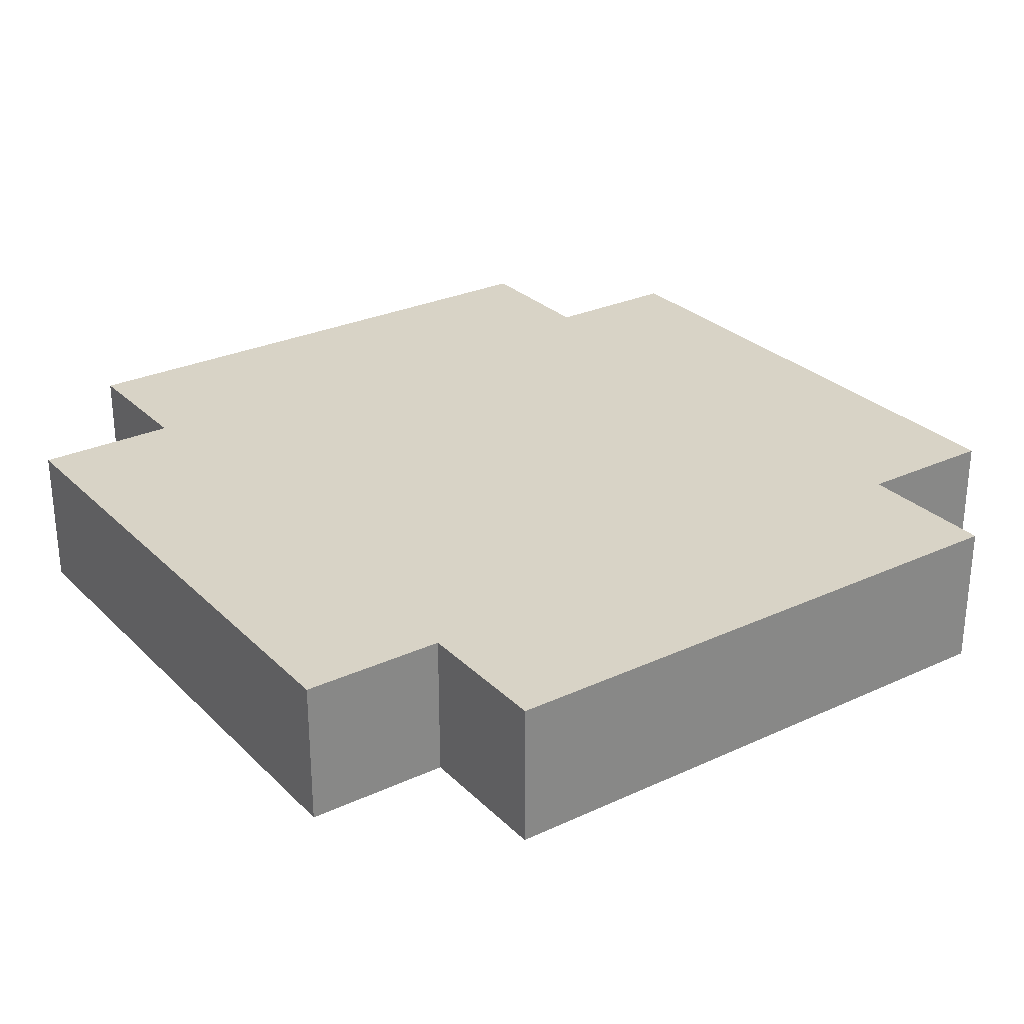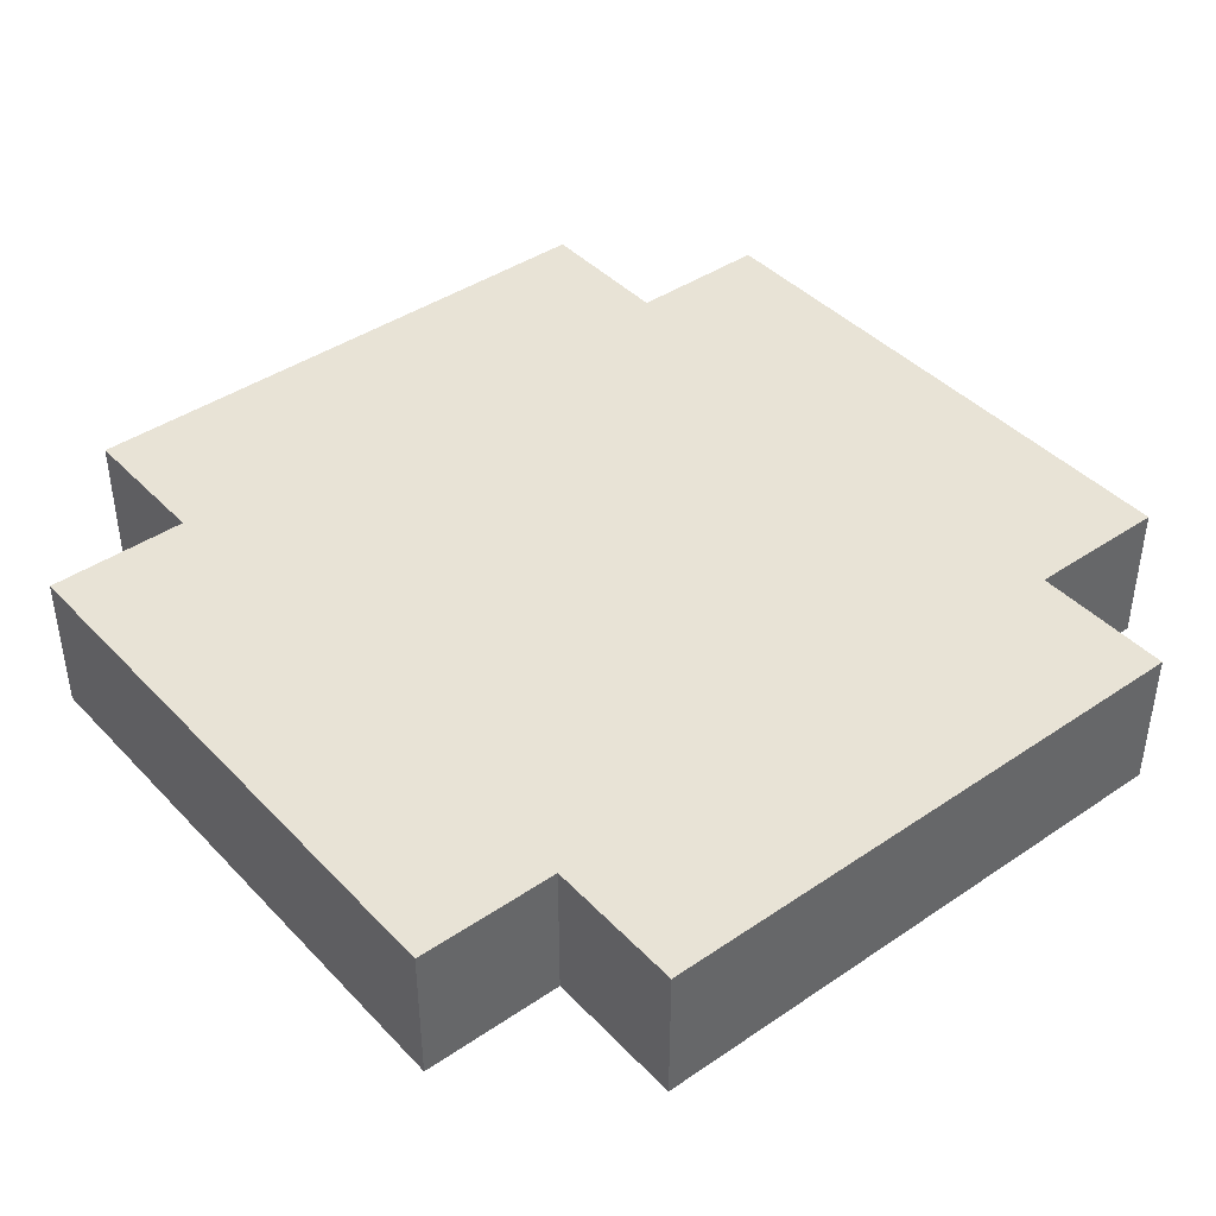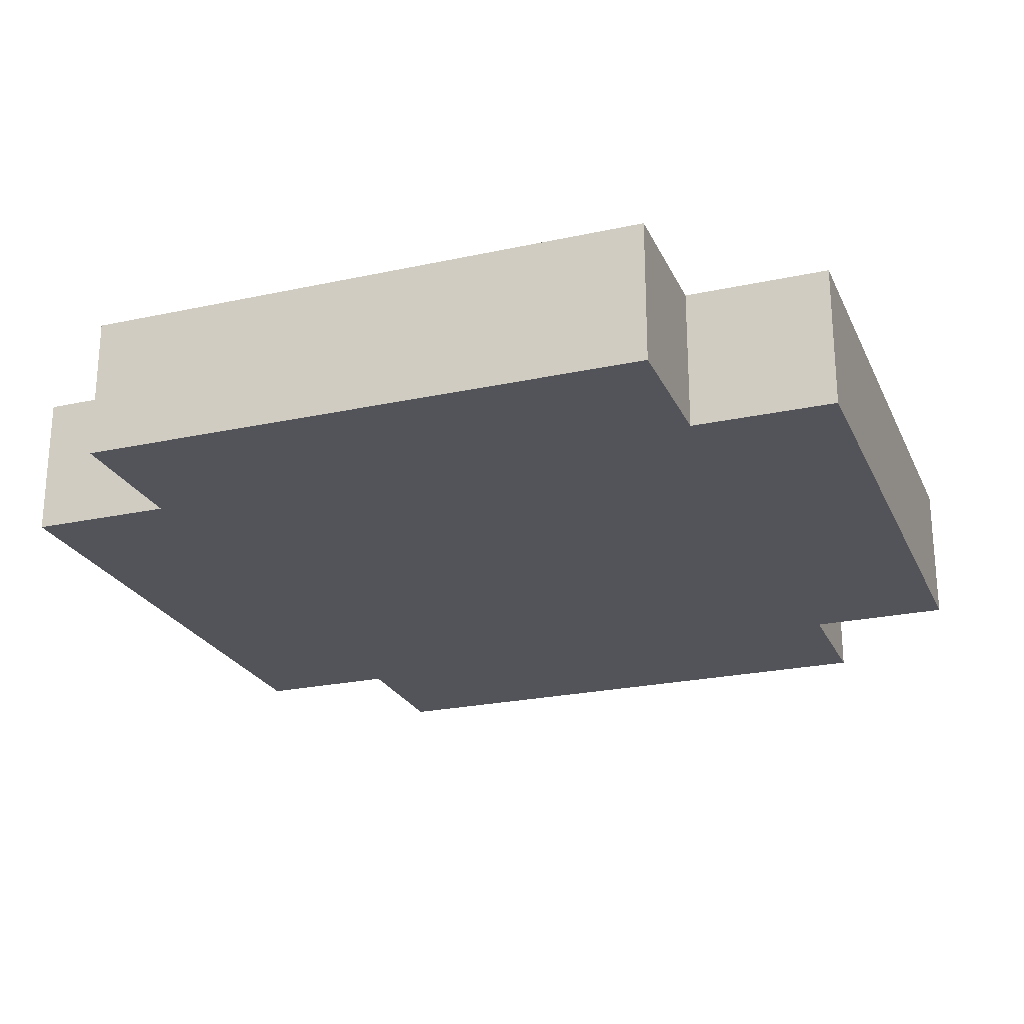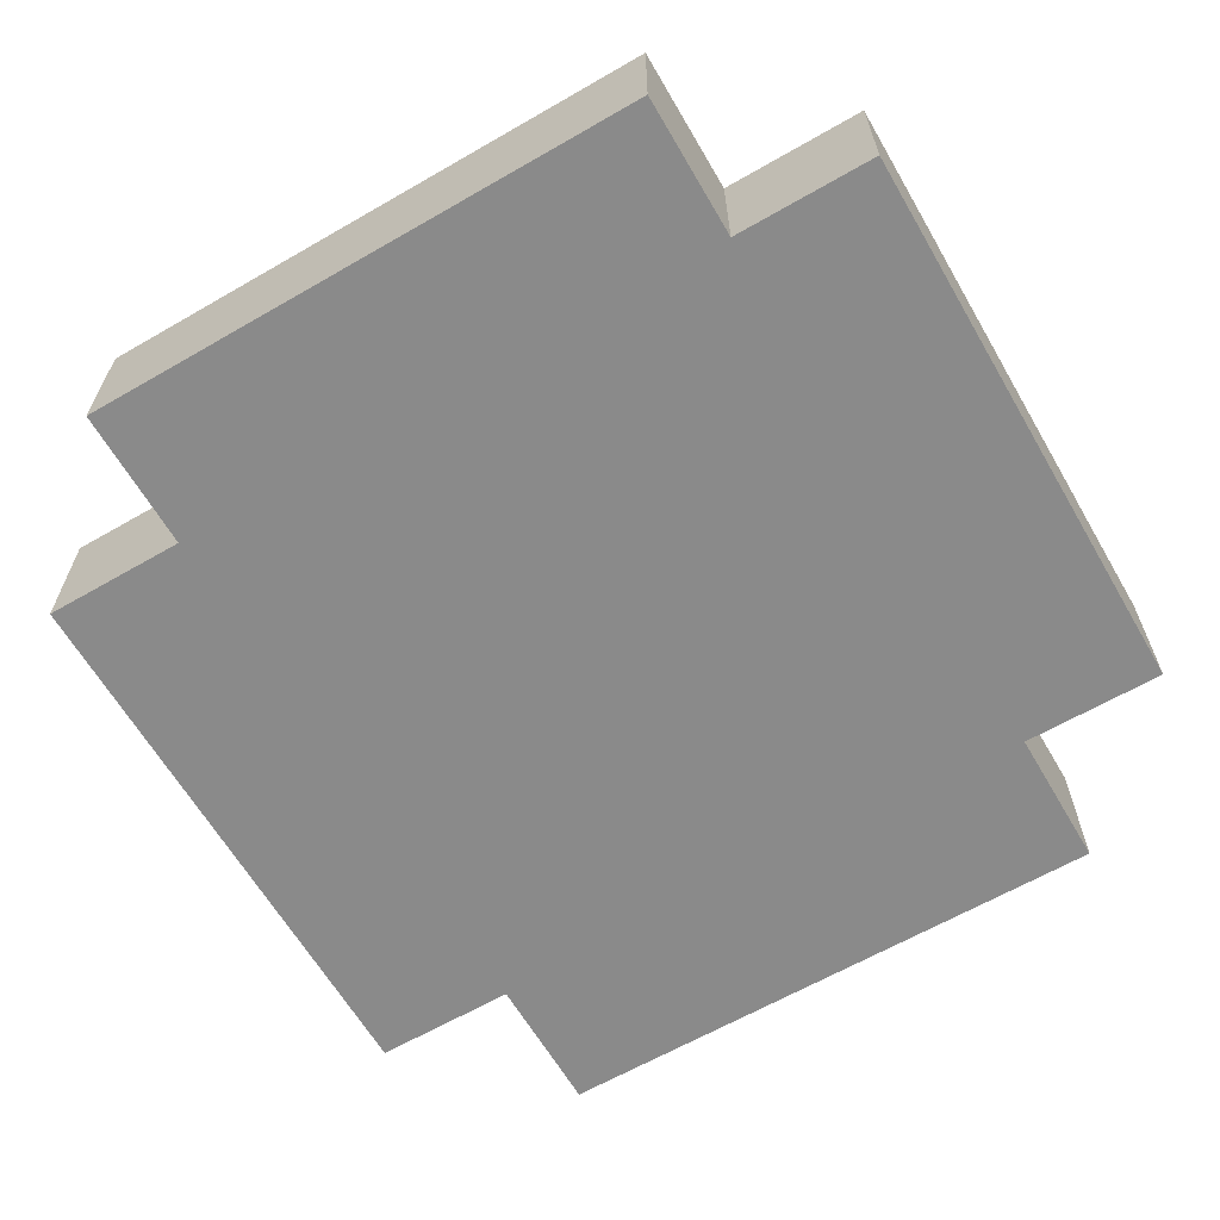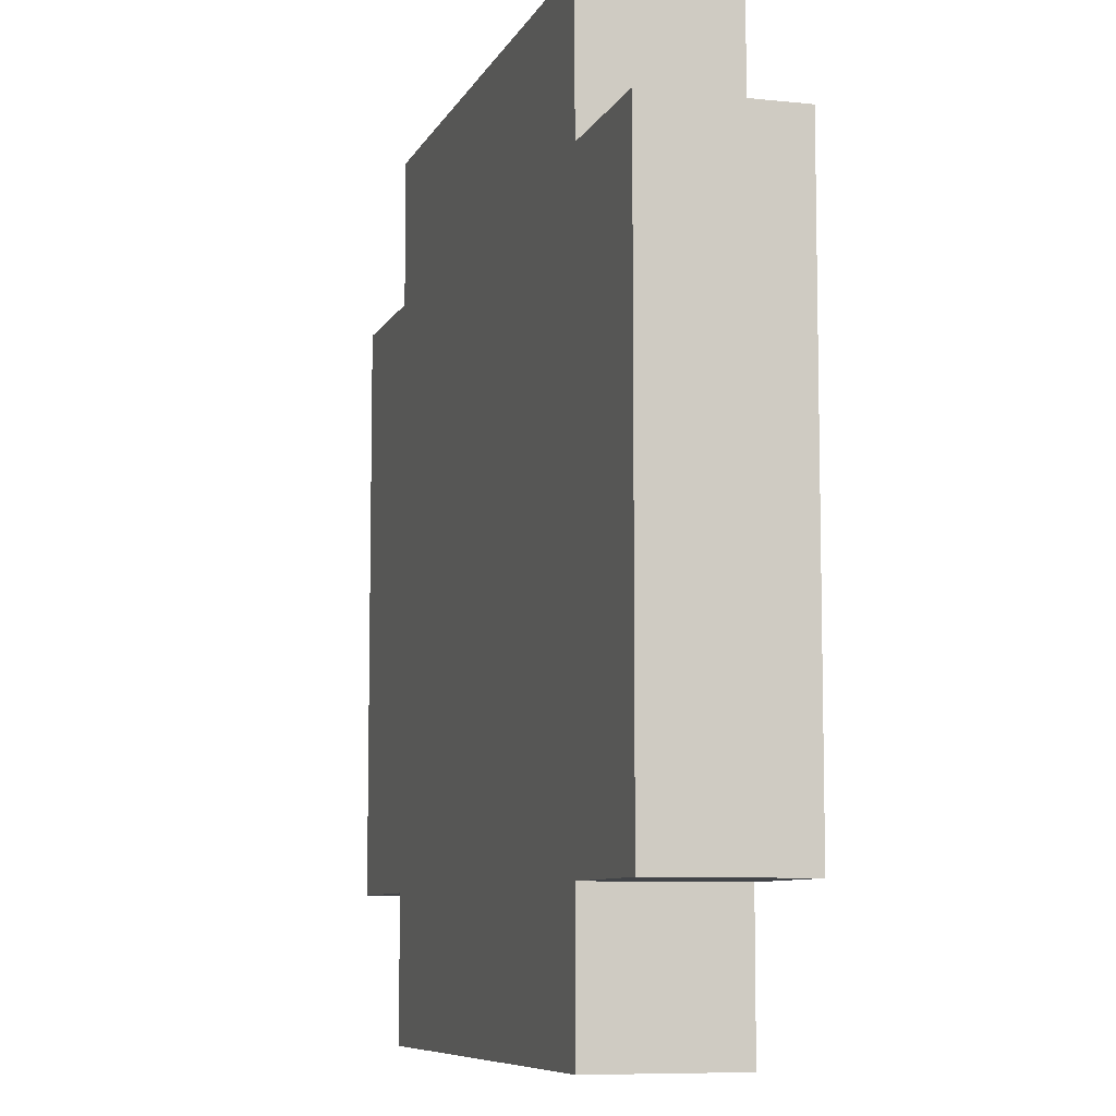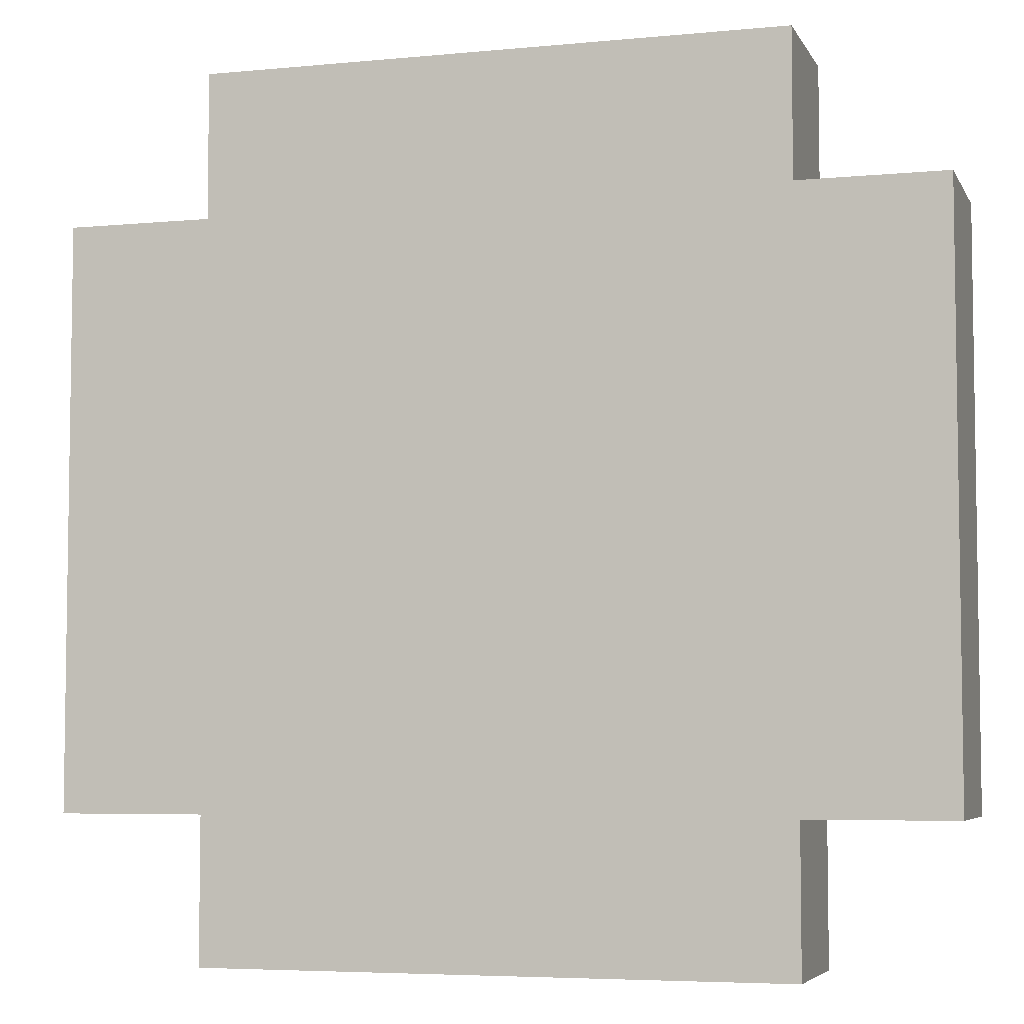
<metadata>
{"format":"obj","ext":"obj","renderer":"f3d","projection":"perspective","resolution":1024,"background":"white","views":[{"elev":28.0,"azim":-125.0,"up":"+Z"},{"elev":41.9,"azim":-129.2,"up":"+Z"},{"elev":-23.8,"azim":-70.0,"up":"+Z"},{"elev":-63.6,"azim":120.2,"up":"+Z"},{"elev":-8.0,"azim":-106.6,"up":"+Y"},{"elev":-5.4,"azim":16.7,"up":"+Y"}]}
</metadata>
<code>
o
v -0.3 0.1 0.1
v -0.3 0.1 0
v -0.3 0.5 0.1
v -0.3 0.5 0
v -0.2 0 0.1
v -0.2 0 0
v -0.2 0.1 0.1
v -0.2 0.1 0
v -0.2 0.5 0.1
v -0.2 0.5 0
v -0.2 0.6 0.1
v -0.2 0.6 0
v 0.2 0 0.1
v 0.2 0 0
v 0.2 0.1 0.1
v 0.2 0.1 0
v 0.2 0.5 0.1
v 0.2 0.5 0
v 0.2 0.6 0.1
v 0.2 0.6 0
v 0.3 0.1 0.1
v 0.3 0.1 0
v 0.3 0.5 0.1
v 0.3 0.5 0
v -0.3 0.1 0.1
v -0.3 0.5 0.1
v -0.2 0 0.1
v -0.2 0.1 0.1
v -0.2 0.2 0.1
v -0.2 0.3 0.1
v -0.2 0.5 0.1
v -0.2 0.6 0.1
v -0.1 0.1 0.1
v -0.1 0.2 0.1
v -0.1 0.3 0.1
v 0 0.1 0.1
v 0 0.2 0.1
v 0 0.4 0.1
v 0 0.5 0.1
v 0.1 0.3 0.1
v 0.1 0.4 0.1
v 0.1 0.5 0.1
v 0.2 0 0.1
v 0.2 0.1 0.1
v 0.2 0.3 0.1
v 0.2 0.4 0.1
v 0.2 0.5 0.1
v 0.2 0.6 0.1
v 0.3 0.1 0.1
v 0.3 0.5 0.1
v -0.3 0.1 0
v -0.3 0.5 0
v -0.2 0 0
v -0.2 0.1 0
v -0.2 0.2 0
v -0.2 0.3 0
v -0.2 0.5 0
v -0.2 0.6 0
v -0.1 0.1 0
v -0.1 0.2 0
v -0.1 0.3 0
v 0 0.1 0
v 0 0.2 0
v 0 0.4 0
v 0 0.5 0
v 0.1 0.3 0
v 0.1 0.4 0
v 0.1 0.5 0
v 0.2 0 0
v 0.2 0.1 0
v 0.2 0.3 0
v 0.2 0.4 0
v 0.2 0.5 0
v 0.2 0.6 0
v 0.3 0.1 0
v 0.3 0.5 0
v -0.2 0 0.1
v 0.2 0 0.1
v -0.2 0 0
v 0.2 0 0
v -0.3 0.1 0.1
v -0.2 0.1 0.1
v 0.2 0.1 0.1
v 0.3 0.1 0.1
v -0.3 0.1 0
v -0.2 0.1 0
v 0.2 0.1 0
v 0.3 0.1 0
v -0.3 0.5 0.1
v -0.2 0.5 0.1
v 0.2 0.5 0.1
v 0.3 0.5 0.1
v -0.3 0.5 0
v -0.2 0.5 0
v 0.2 0.5 0
v 0.3 0.5 0
v -0.2 0.6 0.1
v 0.2 0.6 0.1
v -0.2 0.6 0
v 0.2 0.6 0
f 3 2 1
f 4 2 3
f 7 6 5
f 8 6 7
f 11 10 9
f 12 10 11
f 13 14 15
f 15 14 16
f 17 18 19
f 19 18 20
f 21 22 23
f 23 22 24
f 28 26 25
f 29 26 28
f 30 26 29
f 31 26 30
f 33 28 27
f 33 29 28
f 34 30 29
f 34 29 33
f 35 31 30
f 35 30 34
f 36 34 33
f 36 33 27
f 37 35 34
f 37 34 36
f 38 31 35
f 38 35 37
f 39 32 31
f 39 31 38
f 40 38 37
f 40 37 36
f 41 39 38
f 41 38 40
f 42 32 39
f 42 39 41
f 43 36 27
f 44 40 36
f 44 36 43
f 45 41 40
f 45 40 44
f 46 42 41
f 46 41 45
f 47 32 42
f 47 42 46
f 48 32 47
f 49 46 45
f 49 47 46
f 49 45 44
f 50 47 49
f 51 52 54
f 54 52 55
f 55 52 56
f 56 52 57
f 53 54 59
f 54 55 59
f 55 56 60
f 59 55 60
f 56 57 61
f 60 56 61
f 59 60 62
f 53 59 62
f 60 61 63
f 62 60 63
f 61 57 64
f 63 61 64
f 57 58 65
f 64 57 65
f 63 64 66
f 62 63 66
f 64 65 67
f 66 64 67
f 65 58 68
f 67 65 68
f 53 62 69
f 62 66 70
f 69 62 70
f 66 67 71
f 70 66 71
f 67 68 72
f 71 67 72
f 68 58 73
f 72 68 73
f 73 58 74
f 71 72 75
f 72 73 75
f 70 71 75
f 75 73 76
f 79 78 77
f 80 78 79
f 85 82 81
f 86 82 85
f 87 84 83
f 88 84 87
f 89 90 93
f 93 90 94
f 91 92 95
f 95 92 96
f 97 98 99
f 99 98 100

</code>
